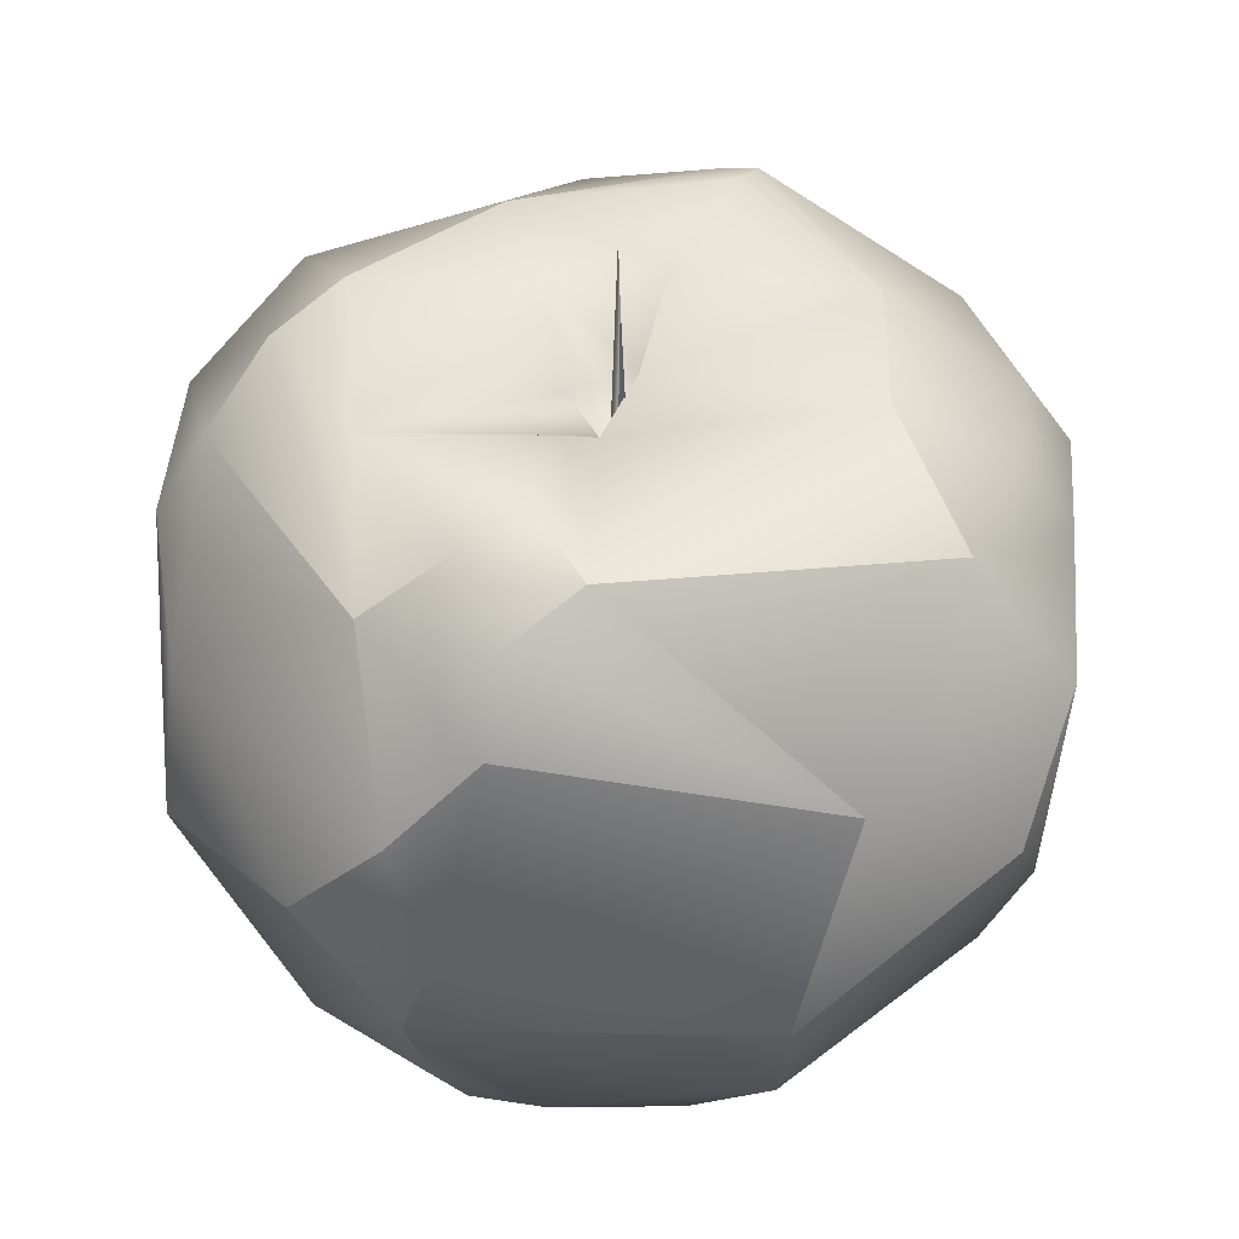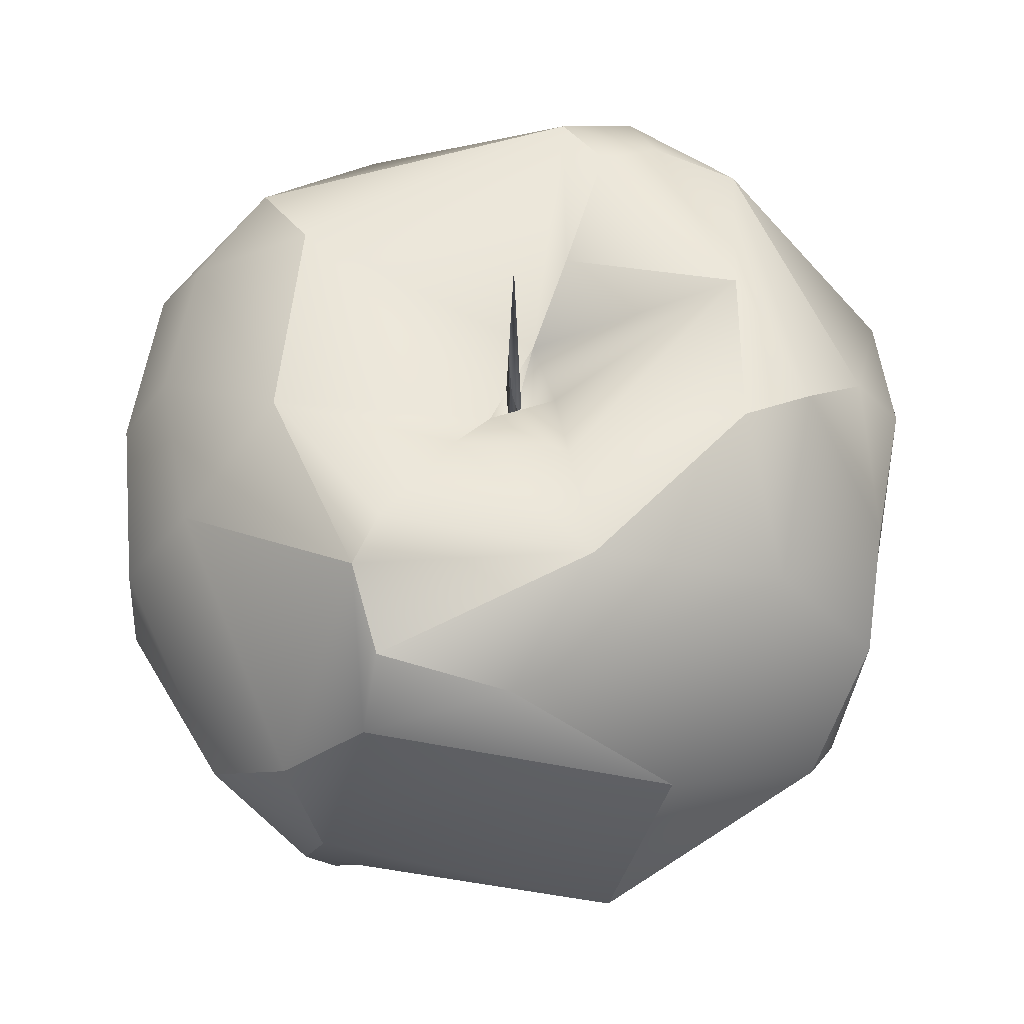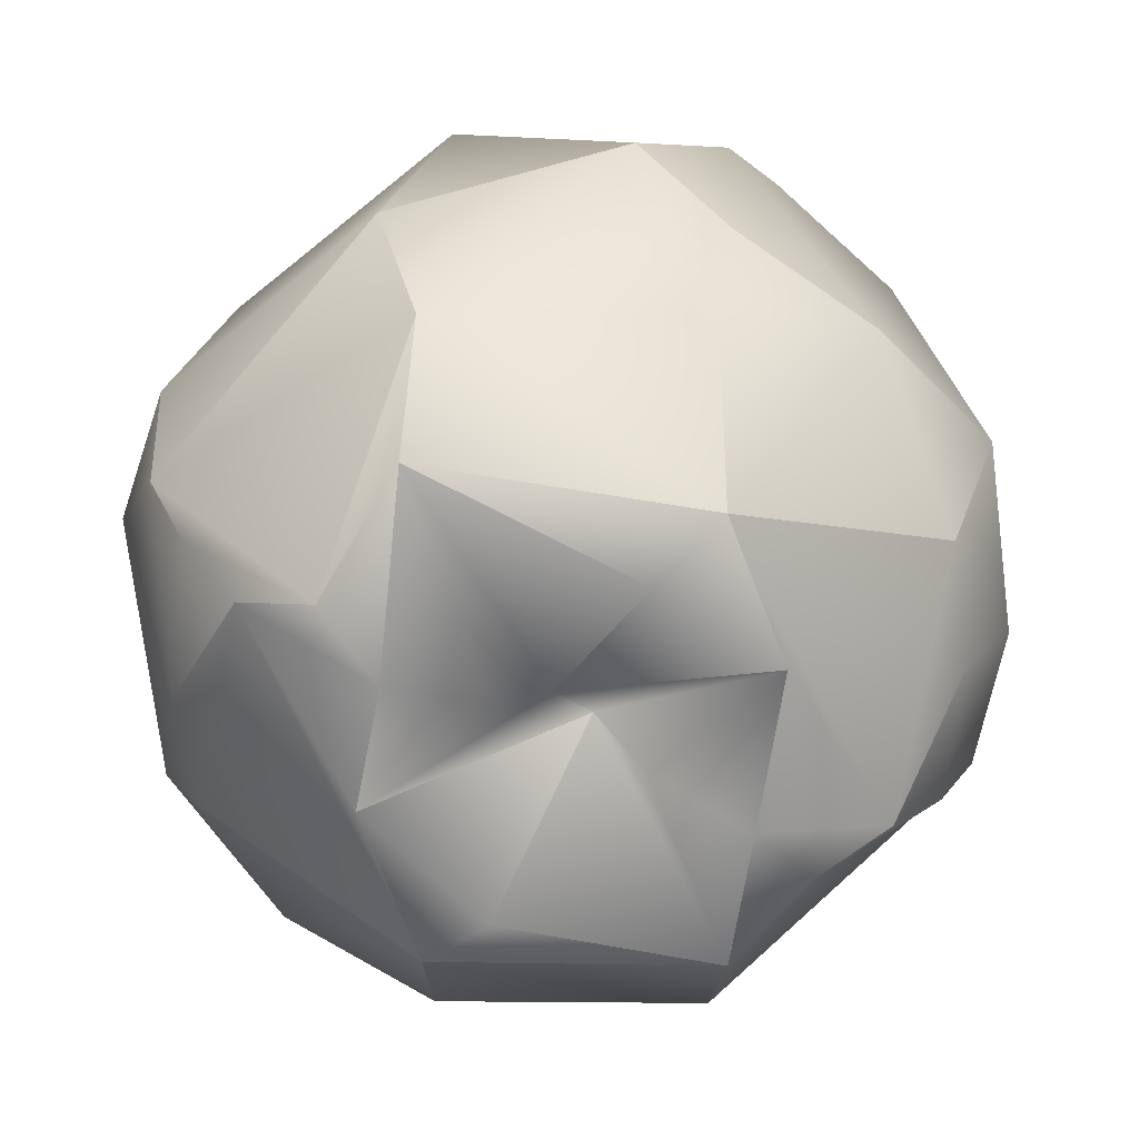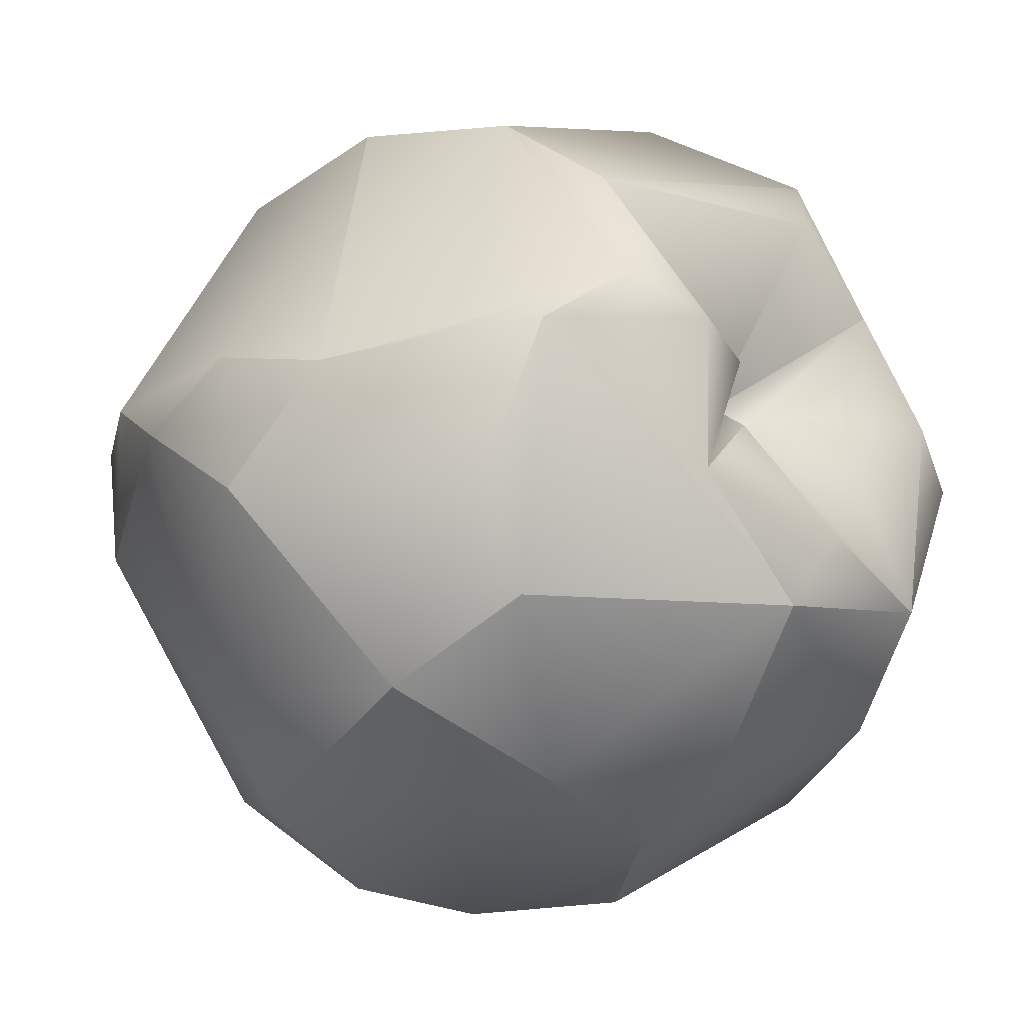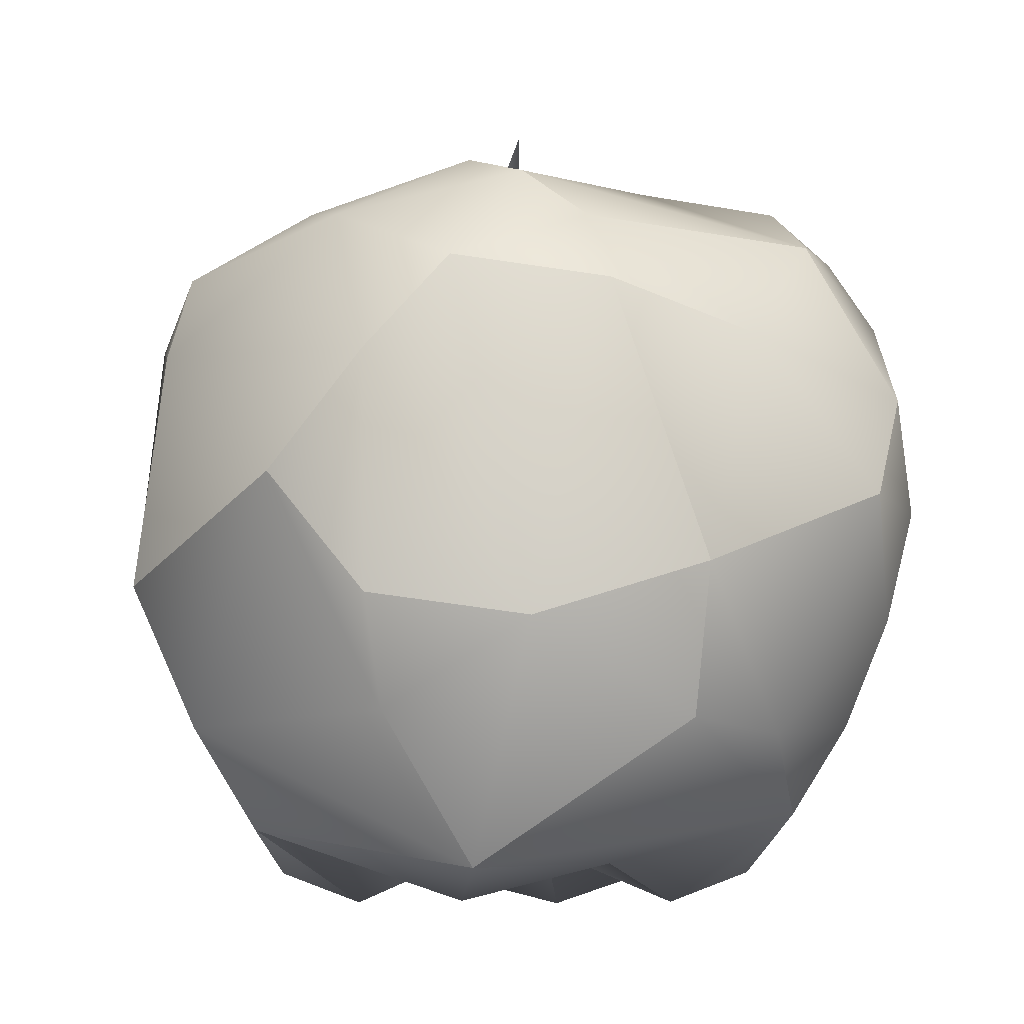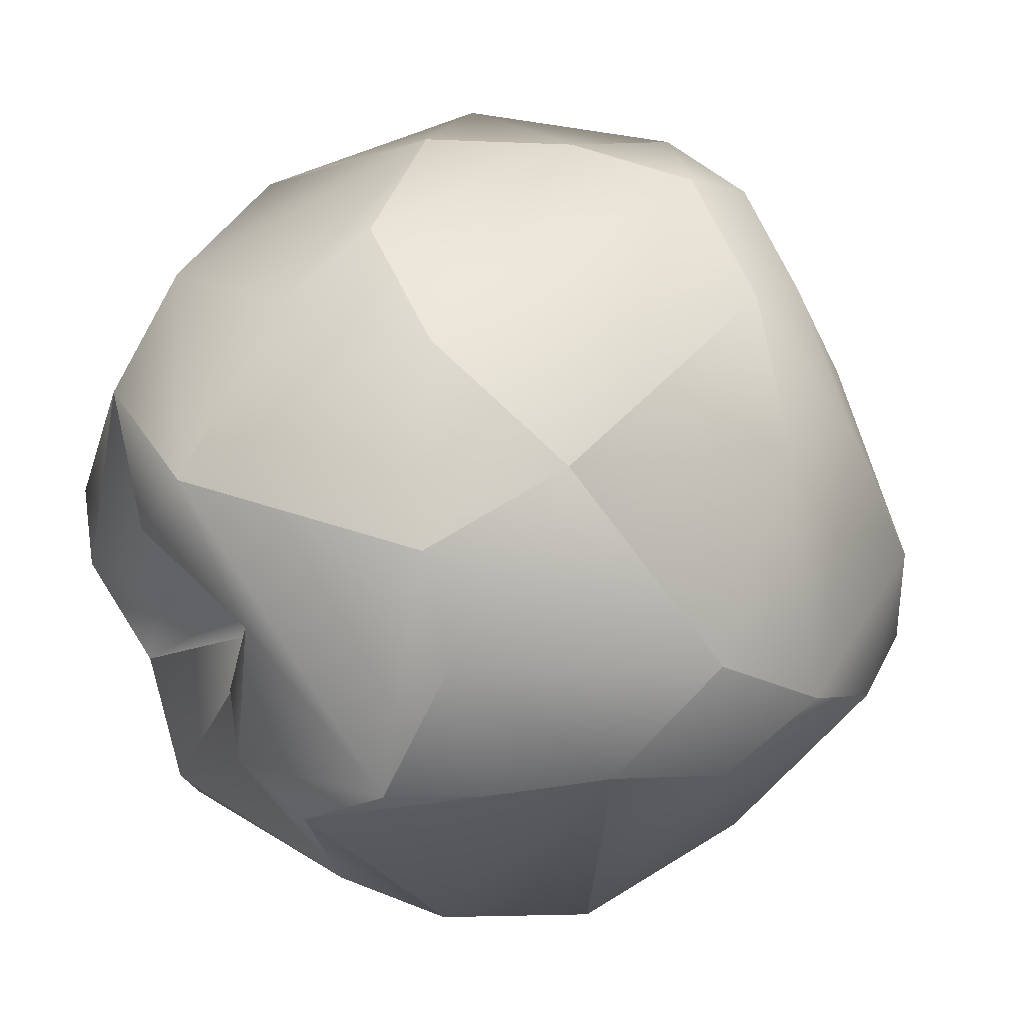
<metadata>
{"format":"obj","ext":"obj","renderer":"f3d","projection":"perspective","resolution":1024,"background":"white","views":[{"elev":41.5,"azim":-69.3,"up":"+Y"},{"elev":57.6,"azim":116.4,"up":"+Y"},{"elev":-67.3,"azim":153.7,"up":"+Y"},{"elev":-27.6,"azim":-46.4,"up":"+Z"},{"elev":-8.9,"azim":-166.0,"up":"+Y"},{"elev":43.0,"azim":58.6,"up":"+Z"}]}
</metadata>
<code>
g default
v -0.0144 0.1322 -0.007701
v 0.01497 0.1323 -0.006476
v -0.006311 0.1322 0.01449
v -0.009051 0.4587 0.002024
v 0.03171 0.3439 -0.01095
v -0.3323 -0.3678 0.3062
v -0.5051 -0.229 -0.05099
v 0 0.1491 0
v -0.2139 -0.581 -0.01104
v -0.3463 0.08751 0.387
v -0.3533 0.3071 0.1007
v -0.4283 0.2619 0.03704
v -0.4858 0.1719 0.04553
v -0.5246 0.05583 -0.04929
v -0.4179 0.2484 -0.1168
v -0.5115 -0.08318 -0.1695
v -0.3865 -0.3818 -0.2179
v -0.2288 0.145 -0.4368
v -0.1926 0.2347 -0.39
v -0.04553 0.1719 -0.4858
v -0.3062 -0.3678 -0.3323
v -0.02815 -0.5427 -0.3079
v 0.04929 0.05583 -0.5246
v 0.1168 0.2484 -0.4179
v 0.39 0.2347 -0.1926
v 0.1695 -0.08318 -0.5115
v 0.3323 -0.3678 -0.3062
v 0.5051 -0.229 0.05099
v 0.09348 -0.5318 0
v 0.2139 -0.581 0.01104
v 0.3463 0.08751 -0.387
v 0.4858 0.1719 -0.04553
v 0.3865 -0.3818 0.2179
v 0.05967 0.2398 0.000184
v 0.5246 0.05583 0.04929
v 0.3437 0.2185 0.2752
v 0.5115 -0.08318 0.1695
v 0.3062 -0.3678 0.3323
v -0.01104 -0.581 0.2139
v 0.2288 0.145 0.4368
v 0.1926 0.2347 0.39
v 0.03704 0.2619 0.4283
v 0.04553 0.1719 0.4858
v 0.02816 -0.5427 0.3079
v -0.04929 0.05583 0.5246
v -0.1168 0.2484 0.4179
v -0.1695 -0.08318 0.5115
v -0.05967 0.2398 0.000184
v 0.3 0.3406 0.02408
v 0.09789 0.2991 -0.125
v -0.2211 0.3088 -0.2027
v -0.3016 0.3408 0.01986
v -0.4491 -0.3616 -0.04591
v -0.5341 -0.08496 0
v -0.387 0.08751 -0.3463
v -0.3786 -0.4709 -0.03804
v 0.05099 -0.229 -0.5051
v 0.04591 -0.3616 -0.4491
v -0.1007 0.3071 -0.3533
v -0.143 -0.2587 -0.4814
v 0.2911 -0.4904 -0.1904
v 0.4042 -0.1919 -0.3388
v 0.2163 0.3081 -0.2154
v 0.4491 -0.3616 0.04591
v 0.5341 -0.08496 0
v 0.4283 0.2619 -0.03704
v 0.387 0.08751 0.3463
v 0.3786 -0.4709 0.03804
v 0.3388 -0.1919 0.4042
v -0.05099 -0.229 0.5051
v -0.04591 -0.3616 0.4491
v 0.143 -0.2587 0.4814
v 0.02286 -0.4424 -0.00551
v 0.1981 0.3103 0.2241
v -0.02884 -0.4353 -0.000116
v -0.2911 -0.4904 0.1904
v -0.4042 -0.1919 0.3388
v -0.000184 0.2398 -0.05967
v 0.1531 0.3118 -0
v -0.1531 0.3118 0
v -0.1684 -0.535 -0.1767
v 0.01104 -0.581 -0.2139
v 0.1684 -0.535 0.1767
v -0.09348 -0.5318 0
v -0.3618 0.3187 -0.02809
v -0.3079 -0.5427 0.02815
v -0.3388 -0.1919 -0.4042
v -0.01987 0.3408 -0.3015
v 0.3618 0.3187 0.02809
v 0.3079 -0.5427 -0.02815
v -0.02408 0.3406 0.3
g apple:trn_Apple
f 1 4 2
f 86 76 6
f 7 86 6
f 76 9 84
f 56 81 9
f 81 56 22
f 12 85 15
f 55 16 14
f 55 87 16
f 7 54 16
f 48 51 80
f 8 78 48
f 81 82 73
f 60 57 58
f 60 22 21
f 61 22 27
f 4 1 5
f 5 1 3
f 82 61 73
f 59 88 24
f 24 63 25
f 31 26 23
f 31 62 26
f 90 61 27
f 28 90 27
f 8 34 78
f 61 30 29
f 28 65 37
f 68 83 30
f 83 68 44
f 67 37 35
f 67 69 37
f 72 70 71
f 72 44 38
f 8 48 34
f 83 39 75
f 74 42 41
f 76 44 6
f 39 76 75
f 42 91 46
f 10 47 45
f 10 77 47
f 11 46 91
f 74 89 49
f 63 88 50
f 88 59 51
f 51 59 15
f 51 52 80
f 52 11 80
f 5 3 2
f 2 4 5
f 54 7 77
f 6 77 7
f 7 53 86
f 86 53 56
f 86 9 76
f 76 84 75
f 54 77 10
f 46 11 10
f 13 10 12
f 10 11 12
f 11 85 12
f 54 13 14
f 10 13 54
f 14 13 15
f 15 13 12
f 9 81 84
f 9 86 56
f 14 16 54
f 15 55 14
f 16 17 7
f 7 17 53
f 17 56 53
f 21 17 87
f 87 17 16
f 22 56 21
f 21 56 17
f 50 51 78
f 51 48 78
f 22 82 81
f 55 18 87
f 60 87 18
f 15 19 55
f 55 19 18
f 15 59 19
f 18 19 20
f 20 19 59
f 57 60 23
f 23 60 20
f 18 20 60
f 21 87 60
f 22 60 58
f 57 26 58
f 58 26 27
f 27 22 58
f 27 26 62
f 23 20 24
f 24 20 59
f 82 22 61
f 23 26 57
f 24 88 63
f 25 31 24
f 24 31 23
f 65 28 62
f 27 62 28
f 28 64 90
f 90 64 68
f 78 34 50
f 50 34 79
f 90 30 61
f 61 29 73
f 65 62 31
f 63 66 25
f 31 25 32
f 32 25 66
f 65 32 35
f 31 32 65
f 37 33 28
f 28 33 64
f 33 68 64
f 38 33 69
f 69 33 37
f 44 68 38
f 38 68 33
f 35 32 89
f 89 32 66
f 30 83 29
f 30 90 68
f 35 37 65
f 67 35 36
f 36 35 89
f 38 69 72
f 44 72 71
f 44 39 83
f 67 40 69
f 72 69 40
f 41 40 36
f 36 40 67
f 89 74 36
f 36 74 41
f 40 41 43
f 43 41 42
f 74 91 42
f 70 72 45
f 45 72 43
f 40 43 72
f 70 47 71
f 71 47 6
f 6 44 71
f 6 47 77
f 45 43 46
f 46 43 42
f 39 44 76
f 45 47 70
f 46 10 45
f 80 11 48
f 48 11 91
f 48 91 34
f 34 91 74
f 34 74 79
f 79 74 49
f 49 63 79
f 79 63 50
f 66 63 89
f 63 49 89
f 52 51 85
f 85 51 15
f 88 51 50
f 52 85 11
f 75 73 83
f 83 73 29
f 73 75 81
f 81 75 84

</code>
